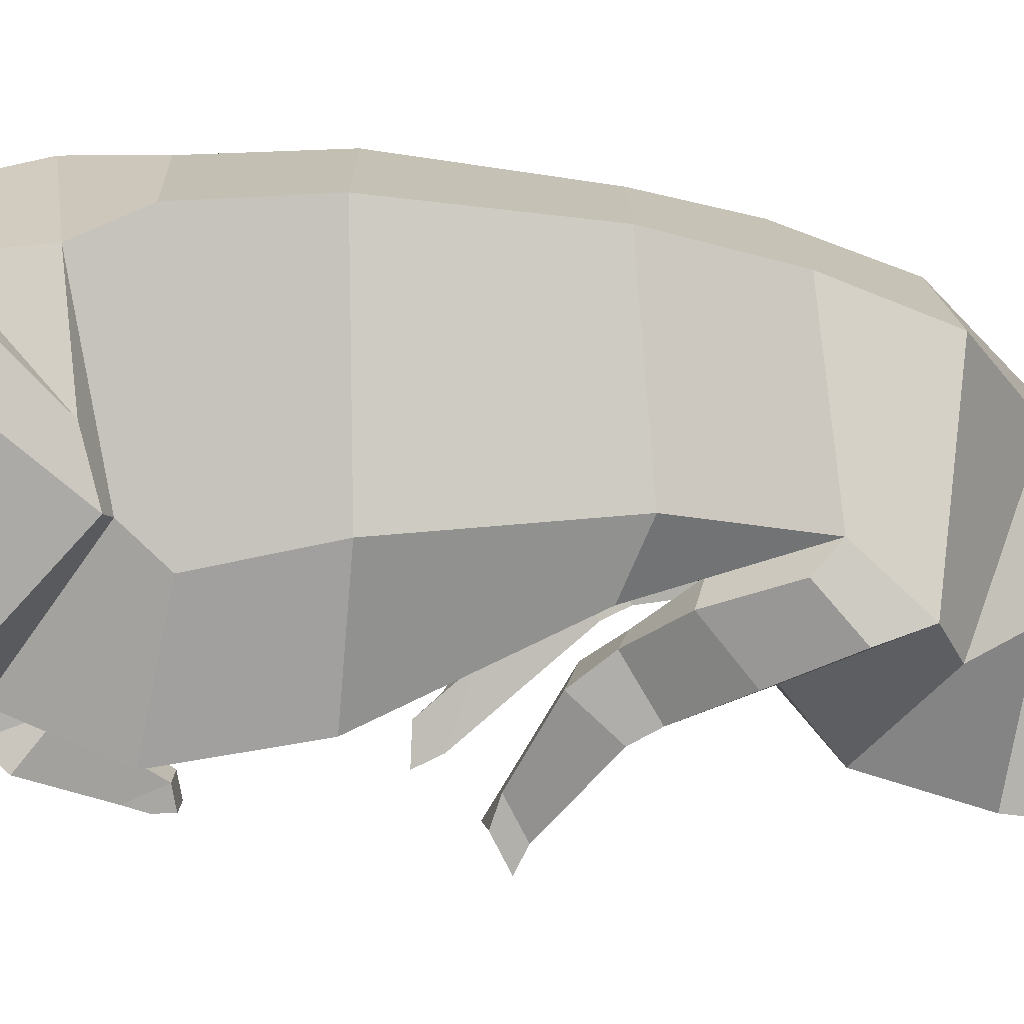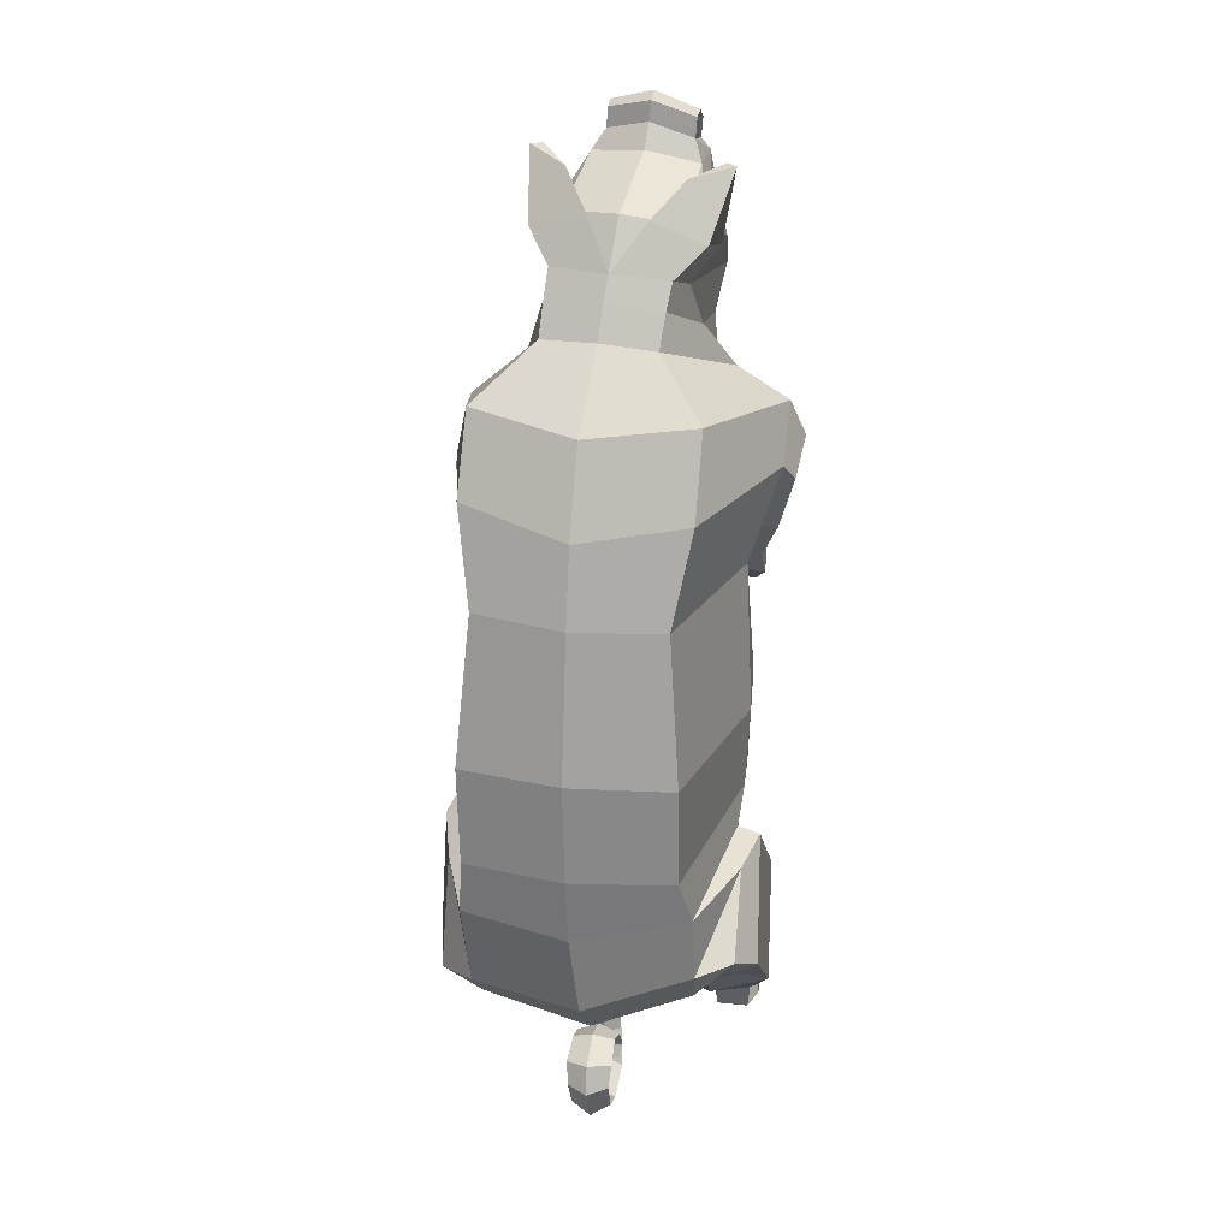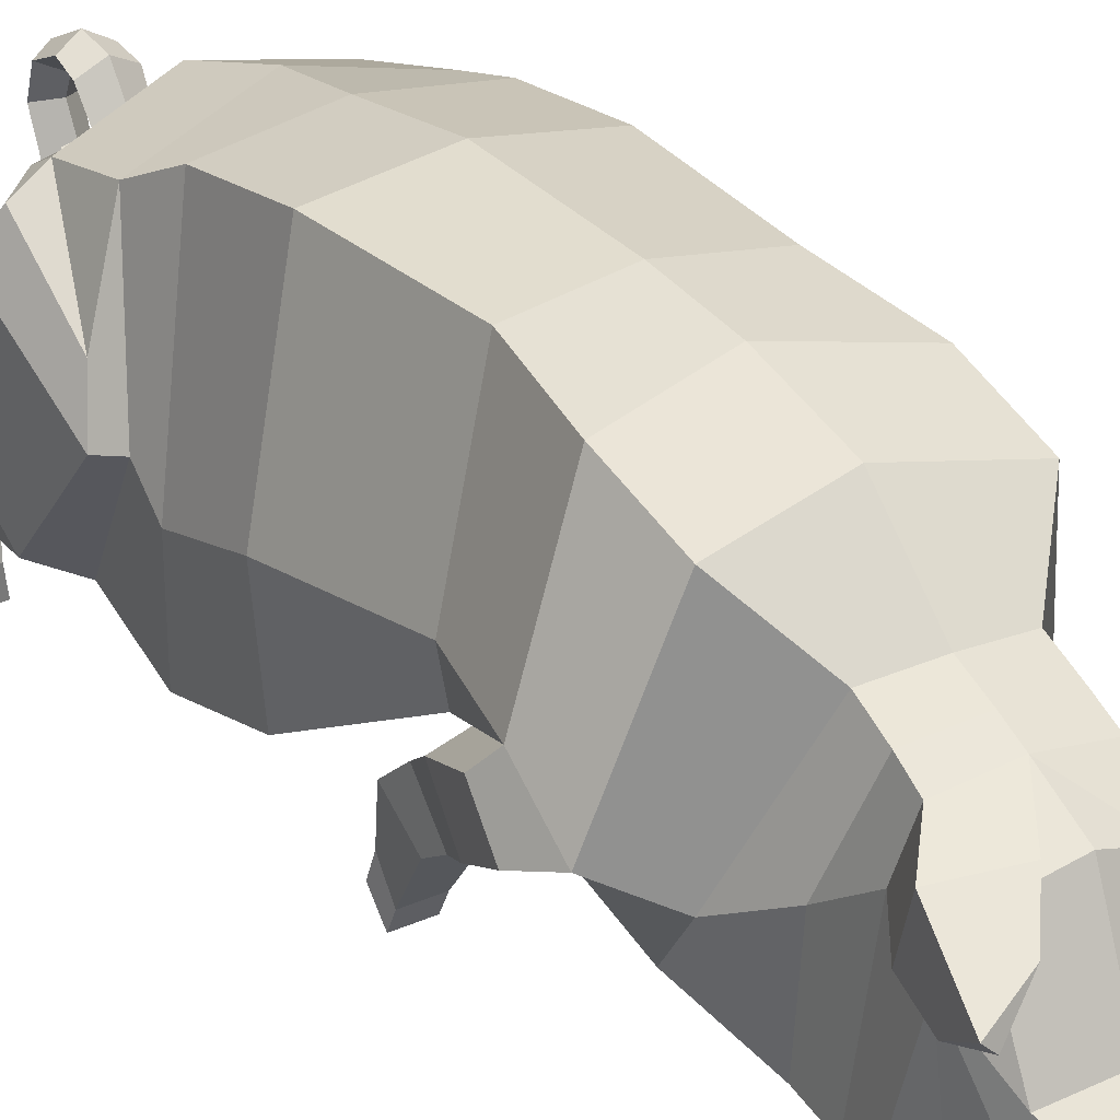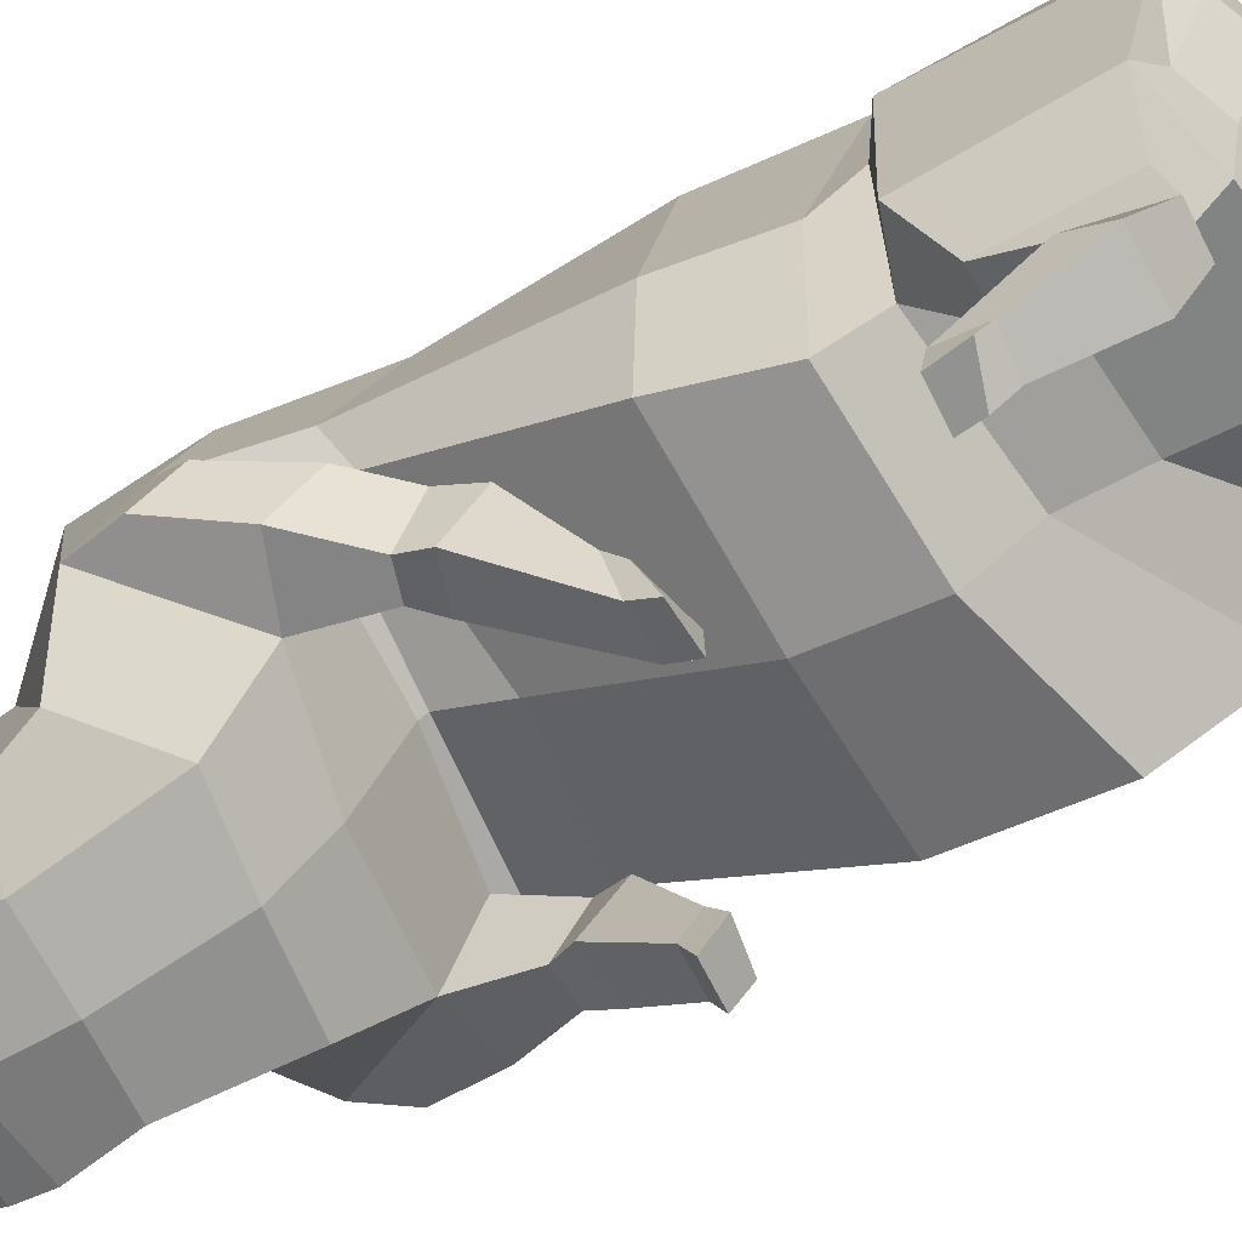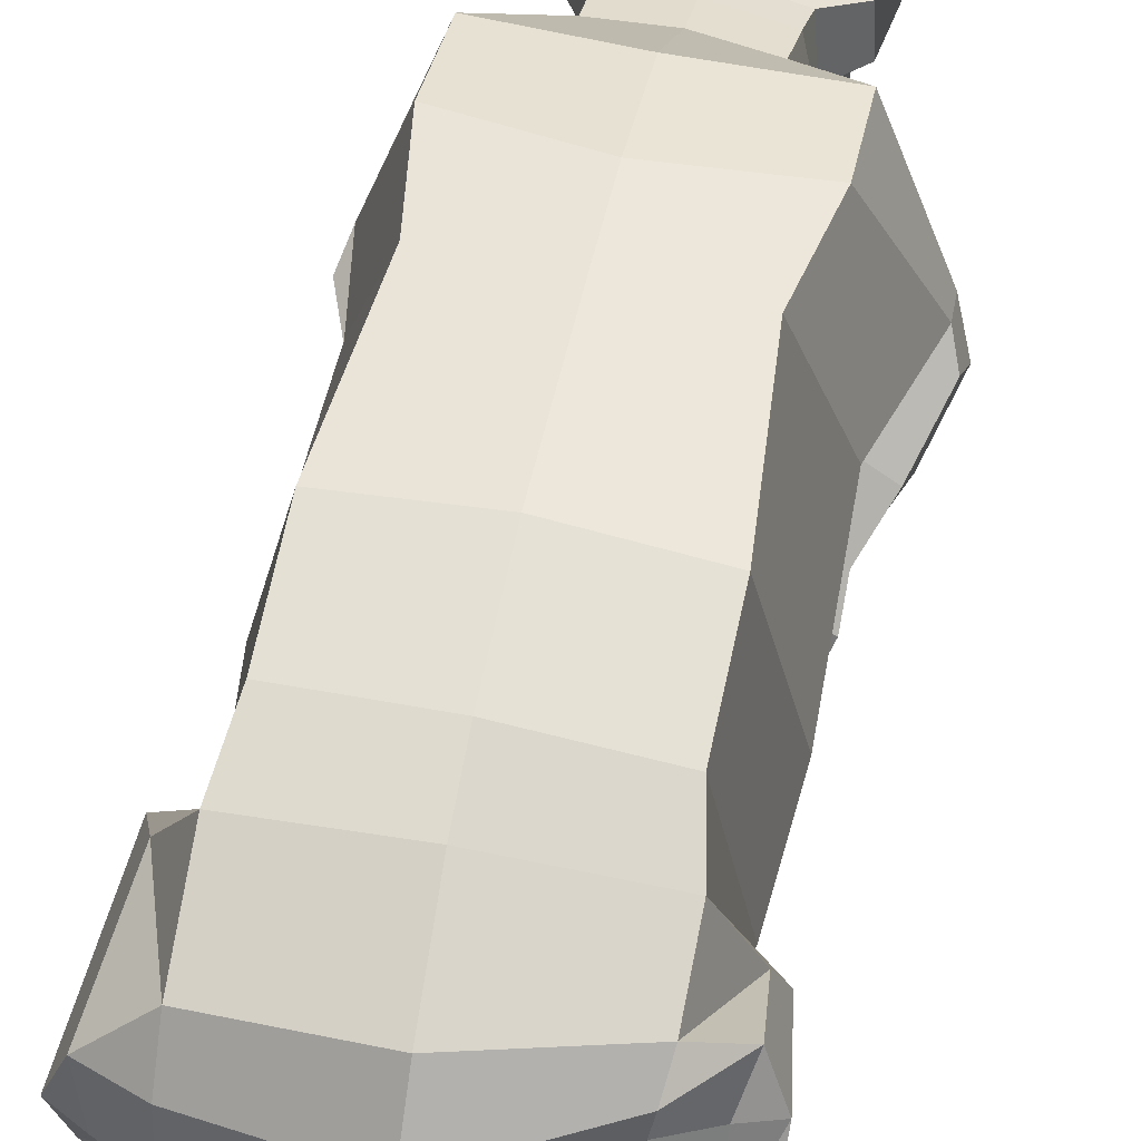
<metadata>
{"format":"obj","ext":"obj","renderer":"f3d","projection":"perspective","resolution":1024,"background":"white","views":[{"elev":9.9,"azim":-89.1,"up":"+Y"},{"elev":24.1,"azim":-167.1,"up":"+Z"},{"elev":24.7,"azim":-36.7,"up":"+Y"},{"elev":-63.4,"azim":115.8,"up":"+Y"},{"elev":61.2,"azim":-167.8,"up":"+Y"}]}
</metadata>
<code>
o Pig_Cylinder
v 1.22 1.597 -0.343
v 1.117 1.625 -1.511
v 1.382 2.452 -0.4451
v 1.276 2.852 -1.521
v 1.024 4.178 -0.4996
v 1.066 4.05 -2.067
v 1.159 1.357 -1.118
v 1.301 2.491 -1.202
v 1.002 4.176 -1.475
v 0.9855 1.653 -2.092
v 1.068 1.15 -2.714
v 1.021 3.898 -2.92
v 1.063 3.757 1.913
v 1.412 2.573 1.927
v 0.7348 2.331 1.358
v 1.061 1.522 -2.989
v 1.413 1.154 -2.727
v 1.009 3.573 -3.243
v 1.066 2.048 -3.077
v 1.033 2.839 -3.321
v 0.5227 2.749 3.489
v 1.048 3.44 2.685
v 1.41 2.062 2.344
v 0.7919 1.755 1.548
v 0.5298 2.915 3.169
v 0.9701 1.714 2.642
v 0.6604 1.178 1.98
v 0.5113 2.612 3.747
v 0.5839 2.138 3.61
v 0.663 0.7995 3.42
v 0.4652 2.272 4.173
v 0.6392 1.892 4.1
v 0.3709 0.9423 4.559
v 0.3967 1.449 4.535
v 0.2831 1.329 4.718
v 1.035 2.59 1.105
v 0.2907 1.066 4.673
v 1.514 1.773 -1.615
v 1.51 2.975 -1.653
v 1.389 3.325 -1.921
v 1.654 1.703 -2.79
v 1.436 3.504 -3.076
v 1.643 2.815 -3.028
v 1.412 2.062 -2.92
v 1.384 2.82 -3.161
v 1.329 1.218 -1.881
v 1.015 1.203 -1.898
v 1 1.912 0.4317
v 0.5872 0.8471 2.913
v 1.329 0.9675 -2.401
v 1.059 0.9569 -2.406
v 1.054 0.8078 -2.817
v 1.372 0.8232 -2.812
v 1.38 0.9724 -2.278
v 0.9944 0.9698 -2.312
v 0.9884 0.6244 -2.592
v 1.442 0.6797 -2.57
v 1.036 2.467 1.264
v 1.25 2.272 1.122
v 1.481 2.398 1.701
v 1.288 1.825 1.398
v 1.52 2.01 1.958
v 0.9864 1.652 0.9161
v 1.029 2.088 0.7284
v 0.7265 2.13 0.8172
v 0.7286 1.686 0.9841
v 0.6426 0.8073 3.701
v 0.5178 0.8853 4.114
v 1.308 0.397 -1.631
v 0.5614 1.972 0.5473
v 0.6087 1.622 0.806
v 0.9742 1.562 0.7053
v 0.3286 1.116 -0.241
v 0.7353 1.17 -0.0949
v 0.3397 0.8234 -0.2545
v 0.6644 0.8389 -0.2154
v 0.7025 1.865 3.121
v 0.4938 2.481 3.887
v 0.2698 1.313 4.908
v 0.2714 1.227 4.961
v 0.2773 1.05 4.863
v 1.286 2.659 1.186
v 0.9051 4.002 0.973
v 0.9917 0.4012 -1.631
v 1.025 0.3904 -1.797
v 1.353 0.4225 -1.88
v 1.068 0.4298 -1.969
v 0.9897 0.5819 -1.664
v 1.311 0.584 -1.665
v 1.317 0.5669 -1.964
v 0.46 1.398 0.1103
v 0.347 0.9187 -0.05852
v 0.6757 0.9345 -0.03735
v 0.7448 1.363 0.0426
v 0.7462 2.398 4.053
v 0.1994 2.455 4.193
v 0.7401 2.271 4.032
v 0.7892 1.976 3.977
v 0.8287 1.993 4.688
v 0.4477 2.211 4.557
v 0.7247 1.902 4.682
v 0.744 1.766 4.276
v 0.0398 2.934 -3.669
v 0.04467 3.002 -3.893
v 0.05702 3.174 -4.219
v 0.0505 3.544 -4.336
v 0.06479 3.822 -4.225
v 0.07555 3.918 -3.968
v 0.1057 3.833 -3.758
v 0.09875 3.593 -3.626
v 0.1063 3.398 -3.686
v 0.1081 3.322 -3.861
v 0.07055 3.373 -3.993
v 0.00179 1.223 -0.4806
v 6.1e-05 1.517 -1.706
v -1.223 1.38 -0.5606
v -1.117 1.521 -2.417
v -1.378 2.454 -0.465
v -1.294 2.539 -1.691
v -1.026 4.177 -0.4954
v -1.127 3.929 -1.953
v -0.000888 4.32 -0.4978
v -0.03707 4.282 -2.112
v 4.8e-05 1.164 -1.253
v -1.158 1.183 -1.614
v -1.305 2.251 -1.384
v -1.025 4.128 -1.473
v -0.01071 4.283 -1.498
v -1.4e-05 1.579 -2.232
v -0.9853 2.029 -2.929
v -1.066 2.215 -3.726
v -1.139 3.872 -2.611
v -0.08668 4.093 -2.987
v -1.063 3.789 1.869
v -1.619 2.509 2.016
v -0.9491 2.165 1.422
v -0.02908 2.206 1.326
v -1.062 2.609 -3.582
v -0.01488 1.645 -3.181
v -1.411 2.227 -3.729
v -1.11 3.742 -2.884
v -1.083 2.922 -3.244
v -0.06256 2.166 -3.476
v -0.1206 3.063 -4.325
v -1.078 3.486 -2.922
v -0.5808 2.754 3.44
v -1.06 3.477 2.659
v -1.6 2.066 2.493
v -1.051 1.628 1.719
v -0.02989 1.519 1.655
v -0.5567 2.918 3.128
v -1.046 1.737 2.679
v -0.8008 1.123 2.096
v -0.03538 1.088 2.033
v -0.6093 2.618 3.682
v -0.6733 2.145 3.537
v -0.7729 0.8179 3.396
v -0.05083 0.699 3.459
v -0.08886 2.439 4.207
v -0.6348 2.278 4.1
v -0.8026 1.9 4.005
v -0.616 0.9476 4.491
v -0.1198 0.8341 4.477
v -0.1233 1.561 4.582
v -0.6327 1.455 4.463
v -0.008792 1.952 0.7994
v -0.14 1.437 4.812
v -0.5471 1.333 4.66
v -1.107 2.054 0.8692
v -0.1369 1.039 4.737
v -0.5511 1.07 4.615
v -1.514 1.723 -2.526
v -1.524 2.598 -1.722
v -1.423 3.064 -1.85
v -1.653 2.617 -3.34
v -1.49 3.731 -2.489
v -1.659 3.405 -2.665
v -1.418 2.887 -3.138
v -1.408 3.465 -2.768
v -1.328 1.602 -3.16
v -1.014 1.582 -3.149
v -1.352 1.659 0.6078
v -0.6712 0.8446 2.916
v -0.03259 0.7512 2.871
v -1.327 1.848 -3.679
v -1.058 1.847 -3.689
v -1.052 2.089 -4.059
v -1.37 2.094 -4.045
v -1.379 1.779 -3.632
v -0.9959 1.795 -3.666
v -0.9863 1.803 -4.08
v -1.44 1.821 -4.045
v -1.269 2.234 1.326
v -0.02726 2.239 1.269
v -1.53 2.115 1.266
v -1.706 2.318 1.834
v -1.564 1.708 1.598
v -1.74 1.968 2.14
v -1.309 1.46 1.122
v -1.35 1.873 0.8825
v -1.039 1.911 0.9408
v -1.046 1.494 1.163
v -0.09791 3.707 -3.406
v -0.06217 0.7 3.641
v -0.7727 0.8315 3.651
v -0.0885 0.7888 4.026
v -0.7002 0.8918 4.029
v -1.31 0.9113 -3.606
v -0.9039 1.714 0.6839
v -0.9399 1.398 0.9823
v -1.323 1.356 0.9251
v -0.7954 0.8243 0.1685
v -1.17 0.8687 0.2172
v -0.8162 0.6151 0.3403
v -1.134 0.6164 0.3413
v 0.001071 3.632 2.525
v -0.01445 2.952 3.18
v 0.005017 3.946 1.677
v -0.05162 2.691 3.73
v -0.7551 1.893 3.102
v -0.0303 2.806 3.492
v -0.6174 2.487 3.817
v -0.1591 1.324 5.077
v -0.1533 1.422 5.002
v -0.5604 1.317 4.85
v -0.5703 1.231 4.902
v -0.1502 1.023 4.927
v -0.5644 1.055 4.804
v -1.328 2.577 1.077
v -0.9005 4.006 0.9533
v 0.000455 4.117 0.9246
v -1.002 0.9289 -3.593
v -1.027 1.004 -3.814
v -1.352 1.051 -3.832
v -1.071 1.171 -3.895
v -1.037 1.175 -3.586
v -1.314 1.101 -3.555
v -1.315 1.233 -3.832
v -0.8648 1.093 0.32
v -0.8196 0.7938 0.4348
v -1.139 0.7902 0.4296
v -1.158 1.07 0.2863
v -0.8841 2.407 3.956
v -0.3593 2.459 4.16
v -0.8813 2.28 3.932
v -0.9252 1.986 3.874
v -1.05 2.004 4.575
v -0.6527 2.218 4.49
v -0.9475 1.912 4.582
v -0.9197 1.776 4.176
v -0.1042 3.11 -3.64
v -0.08881 2.809 -3.615
v -0.2274 3.031 -3.583
v -0.09976 2.86 -3.867
v -0.1308 3.481 -4.436
v -0.1072 3.156 -3.849
v -0.2519 3.021 -3.866
v -0.1341 3.877 -4.326
v -0.1153 3.239 -4.069
v -0.2938 3.172 -4.204
v -0.1261 4.02 -3.994
v -0.125 3.563 -4.207
v -0.3075 3.538 -4.324
v -0.1255 3.726 -4.135
v -0.3242 3.816 -4.212
v -0.1075 3.236 -3.825
v -0.1215 3.802 -3.966
v -0.3221 3.911 -3.955
v -0.1026 3.376 -3.595
v -0.1156 3.736 -3.814
v -0.1161 3.936 -3.722
v -0.3362 3.826 -3.743
v -0.1092 3.564 -3.704
v -0.1057 3.641 -3.55
v -0.3128 3.586 -3.613
v -0.1087 3.44 -3.754
v -0.3174 3.39 -3.672
v -0.1111 3.407 -3.85
v -0.3277 3.315 -3.847
v -0.1137 3.311 -3.983
v -0.115 3.374 -3.992
v -0.1152 3.427 -3.968
v -0.3002 3.367 -3.981
f 124 115 2 7
f 7 2 4 8
f 8 4 6 9
f 9 6 123 128
f 5 9 128 122
f 83 231 218 13
f 3 8 9 5
f 1 7 8 3
f 114 124 7 1
f 6 4 39 40
f 2 115 129 10
f 2 10 11 47
f 123 6 12 133
f 12 18 203 133
f 16 19 44 41
f 13 218 216 22
f 38 2 47 46
f 18 12 42
f 82 83 13 14
f 36 82 14 58
f 166 36 58 194
f 38 41 43 39
f 19 20 45 44
f 143 19 16 139
f 103 252 254 104
f 129 139 16 10
f 14 13 22 23
f 137 15 24 150
f 23 22 25 26
f 24 23 26 27
f 22 216 217 25
f 150 24 27 154
f 184 49 30 158
f 77 21 28 29
f 21 221 219 28
f 158 30 67 204
f 170 163 33 37
f 29 28 95 98
f 30 29 32 67
f 32 31 34
f 33 34 35
f 34 164 167 35
f 37 35 79 81
f 170 37 81 227
f 35 167 224 79
f 33 35 37
f 39 43 42 40
f 38 46 17 41
f 44 45 43
f 41 44 43
f 43 45 42
f 20 18 42 45
f 4 2 38 39
f 24 66 63 61
f 46 47 51 50
f 47 11 52 51
f 16 41 17 11
f 27 26 77 49
f 10 16 11
f 26 25 21 77
f 52 53 57 56
f 46 50 53 17
f 154 27 49 184
f 25 217 221 21
f 53 50 54 57
f 51 52 56 55
f 50 51 55 54
f 70 48 94 91
f 40 12 6
f 58 14 60 59
f 194 58 15 137
f 59 60 62 61
f 23 24 61 62
f 14 23 62 60
f 88 87 85 84
f 42 12 40
f 24 15 65 66
f 59 61 63 64
f 59 64 65 58
f 58 65 15
f 203 18 20 103 251
f 68 32 33
f 206 68 33 163
f 67 32 68
f 34 33 32
f 204 67 68 206
f 164 34 31 159
f 64 63 72 48
f 66 65 70 71
f 90 89 69 86
f 89 88 84 69
f 84 85 86 69
f 93 92 75 76
f 75 73 74 76
f 94 93 76 74
f 219 78 97 96
f 78 31 32 29
f 78 219 159 31
f 49 77 29 30
f 79 224 223 80
f 80 223 227 81
f 80 81 79
f 114 1 36 166
f 1 3 82 36
f 3 5 83 82
f 5 122 231 83
f 11 17 53 52
f 63 66 71 72
f 56 57 90 87
f 57 54 89 90
f 54 55 88 89
f 55 56 87 88
f 65 64 48 70
f 87 90 86 85
f 92 91 73 75
f 48 72 93 94
f 72 71 92 93
f 71 70 91 92
f 91 94 74 73
f 98 95 99 102
f 96 97 101 100
f 28 219 96 95
f 78 29 98 97
f 99 100 101
f 102 99 101
f 95 96 100 99
f 97 98 102 101
f 256 104 105 259
f 252 103 20 19 143
f 251 103 104 256
f 104 254 144 105
f 259 105 106 262
f 105 144 255 106
f 106 255 258 107
f 262 106 107 264
f 107 258 261 108
f 264 107 108 267
f 267 108 109 270
f 108 261 271 109
f 270 109 110 273
f 109 271 274 110
f 110 274 269 111
f 273 110 111 276
f 276 111 112 278
f 111 269 266 112
f 112 266 280 113
f 278 112 113 282
f 281 113 280
f 282 113 281
f 124 125 117 115
f 125 126 119 117
f 126 127 121 119
f 127 128 123 121
f 120 122 128 127
f 230 134 218 231
f 118 120 127 126
f 116 118 126 125
f 114 116 125 124
f 121 174 173 119
f 117 130 129 115
f 117 181 131 130
f 123 133 132 121
f 132 133 203 141
f 138 175 178 142
f 134 147 216 218
f 172 180 181 117
f 141 176 132
f 229 135 134 230
f 169 193 135 229
f 166 194 193 169
f 172 173 177 175
f 142 178 179 145
f 143 139 138 142
f 253 257 254 252
f 129 130 138 139
f 135 148 147 134
f 137 150 149 136
f 148 152 151 147
f 149 153 152 148
f 147 151 217 216
f 150 154 153 149
f 184 158 157 183
f 220 156 155 146
f 146 155 219 221
f 158 204 205 157
f 170 171 162 163
f 156 246 243 155
f 157 205 161 156
f 161 165 160
f 162 168 165
f 165 168 167 164
f 171 228 225 168
f 170 227 228 171
f 168 225 224 167
f 162 171 168
f 173 174 176 177
f 172 175 140 180
f 178 177 179
f 175 177 178
f 177 176 179
f 145 179 176 141
f 119 173 172 117
f 149 197 199 202
f 180 185 186 181
f 181 186 187 131
f 138 131 140 175
f 153 183 220 152
f 130 131 138
f 152 220 146 151
f 187 191 192 188
f 180 140 188 185
f 154 184 183 153
f 151 146 221 217
f 188 192 189 185
f 186 190 191 187
f 185 189 190 186
f 209 239 242 182
f 174 121 132
f 193 195 196 135
f 194 137 136 193
f 195 197 198 196
f 148 198 197 149
f 135 196 198 148
f 236 232 233 235
f 176 174 132
f 149 202 201 136
f 195 200 199 197
f 195 193 201 200
f 193 136 201
f 203 251 253 145 141
f 207 162 161
f 206 163 162 207
f 205 207 161
f 165 161 162
f 204 206 207 205
f 164 159 160 165
f 200 182 211 199
f 202 210 209 201
f 238 234 208 237
f 237 208 232 236
f 232 208 234 233
f 241 215 214 240
f 214 215 213 212
f 242 213 215 241
f 219 244 245 222
f 222 156 161 160
f 222 160 159 219
f 183 157 156 220
f 225 226 223 224
f 226 228 227 223
f 226 225 228
f 114 166 169 116
f 116 169 229 118
f 118 229 230 120
f 120 230 231 122
f 131 187 188 140
f 199 211 210 202
f 191 235 238 192
f 192 238 237 189
f 189 237 236 190
f 190 236 235 191
f 201 209 182 200
f 235 233 234 238
f 240 214 212 239
f 182 242 241 211
f 211 241 240 210
f 210 240 239 209
f 239 212 213 242
f 246 250 247 243
f 244 248 249 245
f 155 243 244 219
f 222 245 246 156
f 247 249 248
f 250 249 247
f 243 247 248 244
f 245 249 250 246
f 256 259 260 257
f 252 143 142 145 253
f 251 256 257 253
f 257 260 144 254
f 259 262 263 260
f 260 263 255 144
f 263 265 258 255
f 262 264 265 263
f 265 268 261 258
f 264 267 268 265
f 267 270 272 268
f 268 272 271 261
f 270 273 275 272
f 272 275 274 271
f 275 277 269 274
f 273 276 277 275
f 276 278 279 277
f 277 279 266 269
f 279 283 280 266
f 278 282 283 279
f 281 280 283
f 282 281 283

</code>
